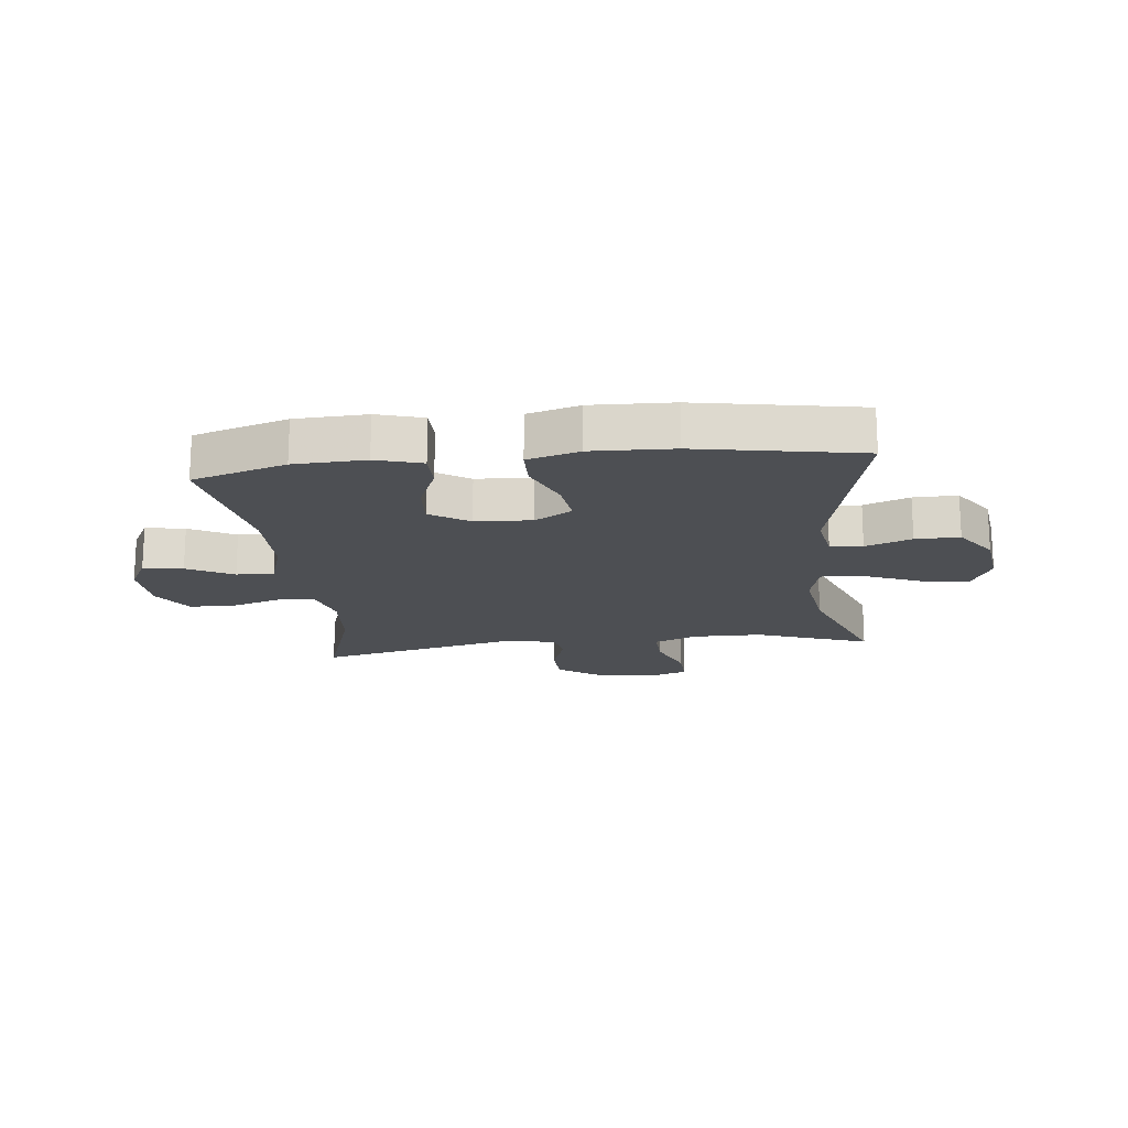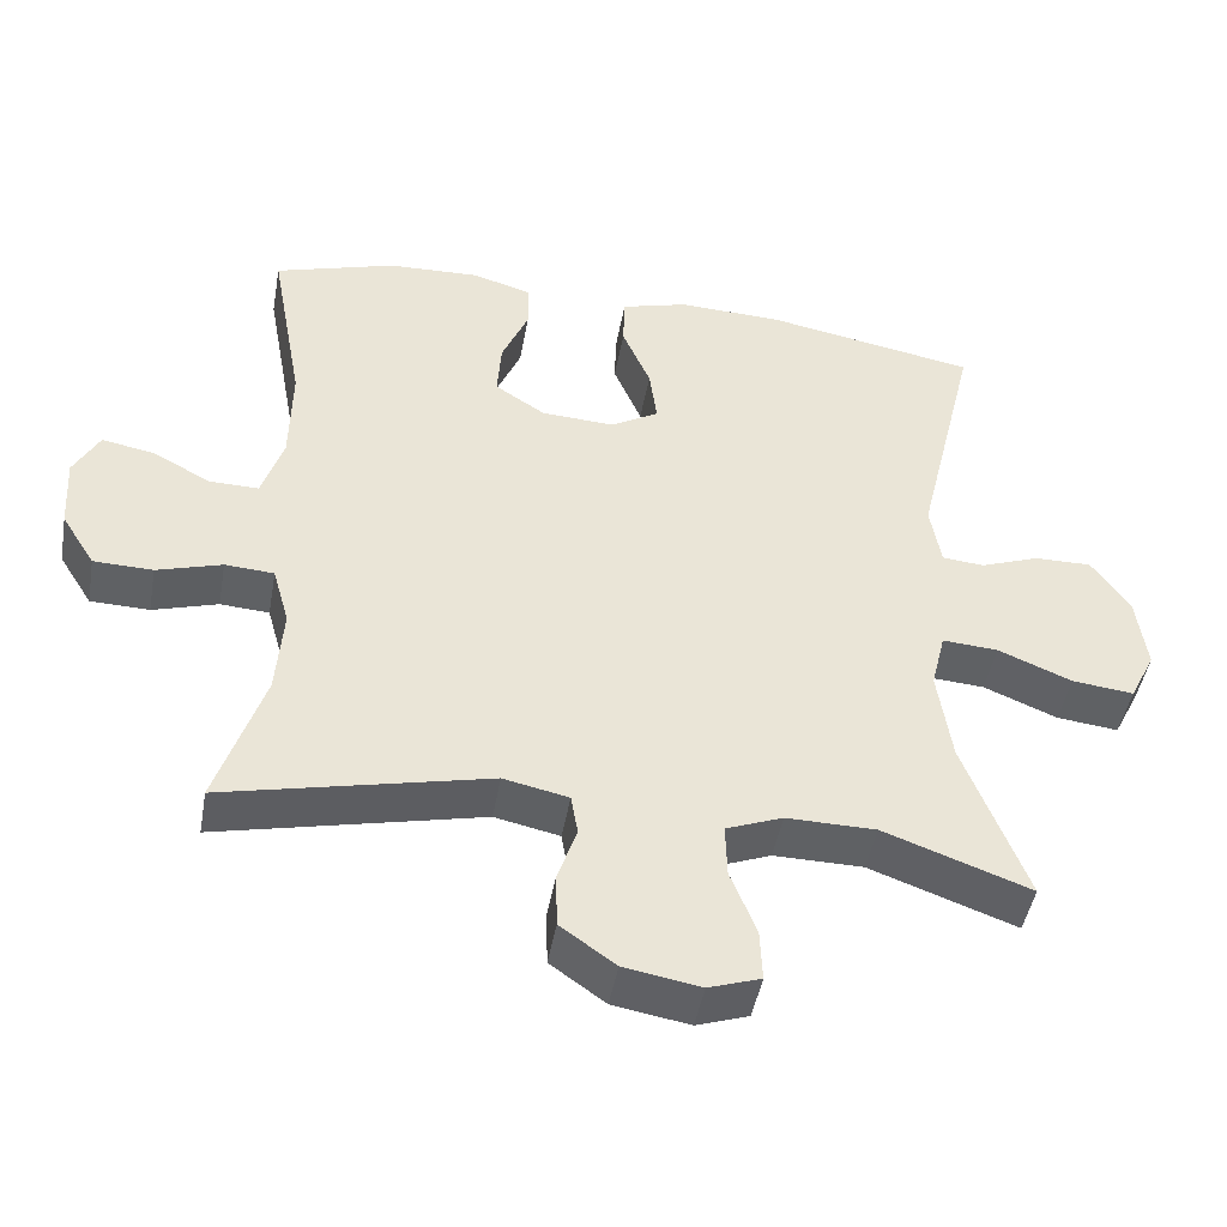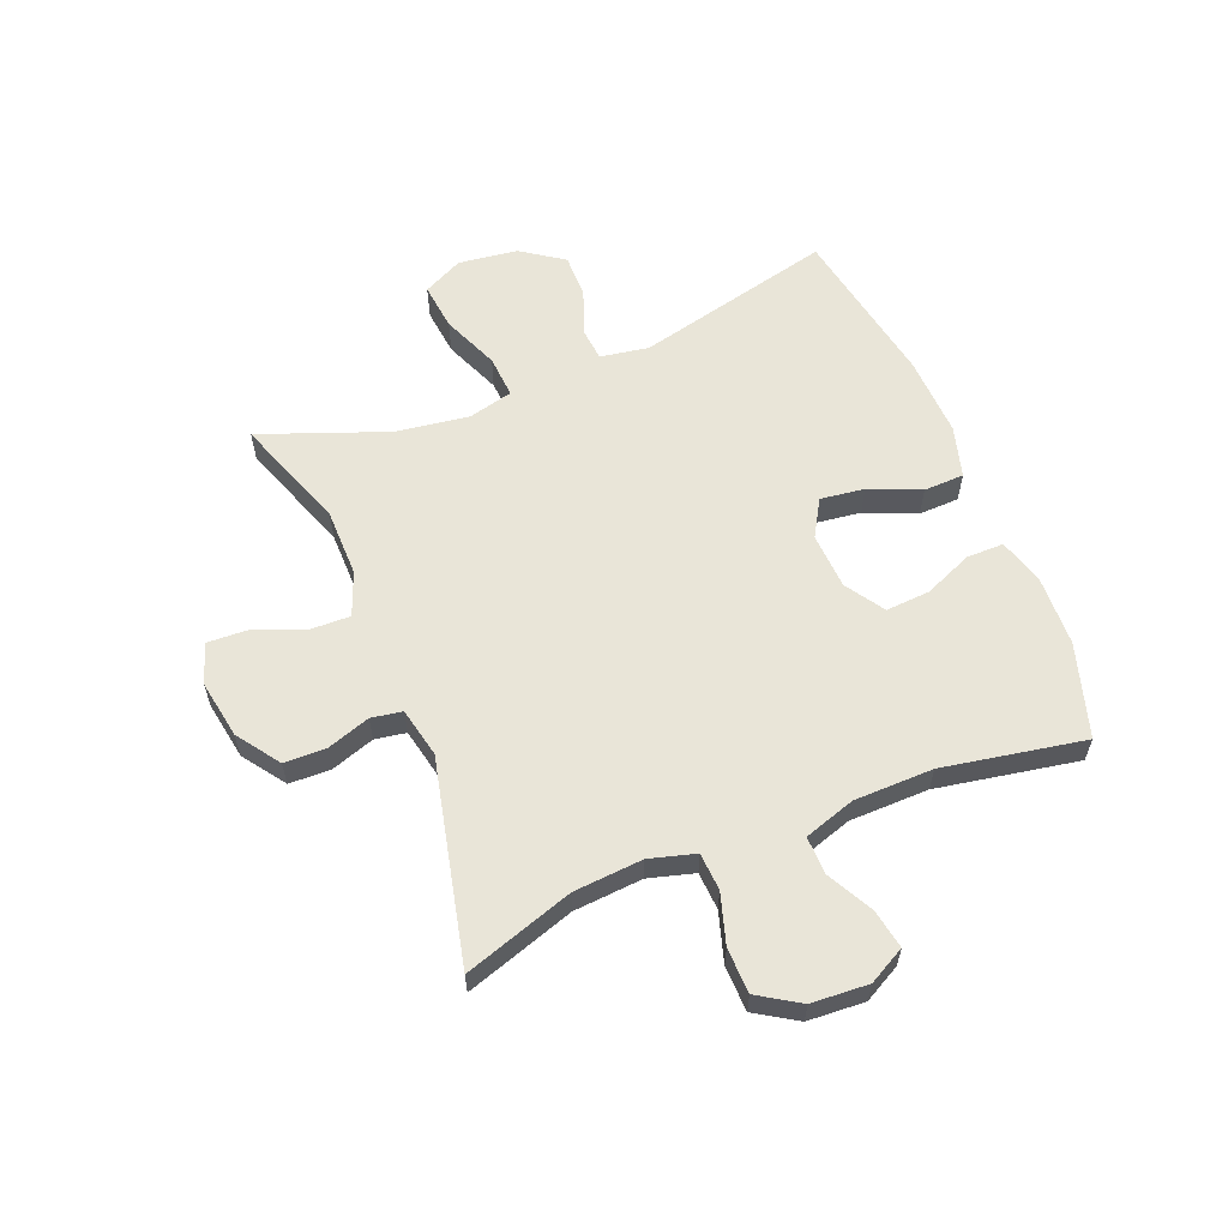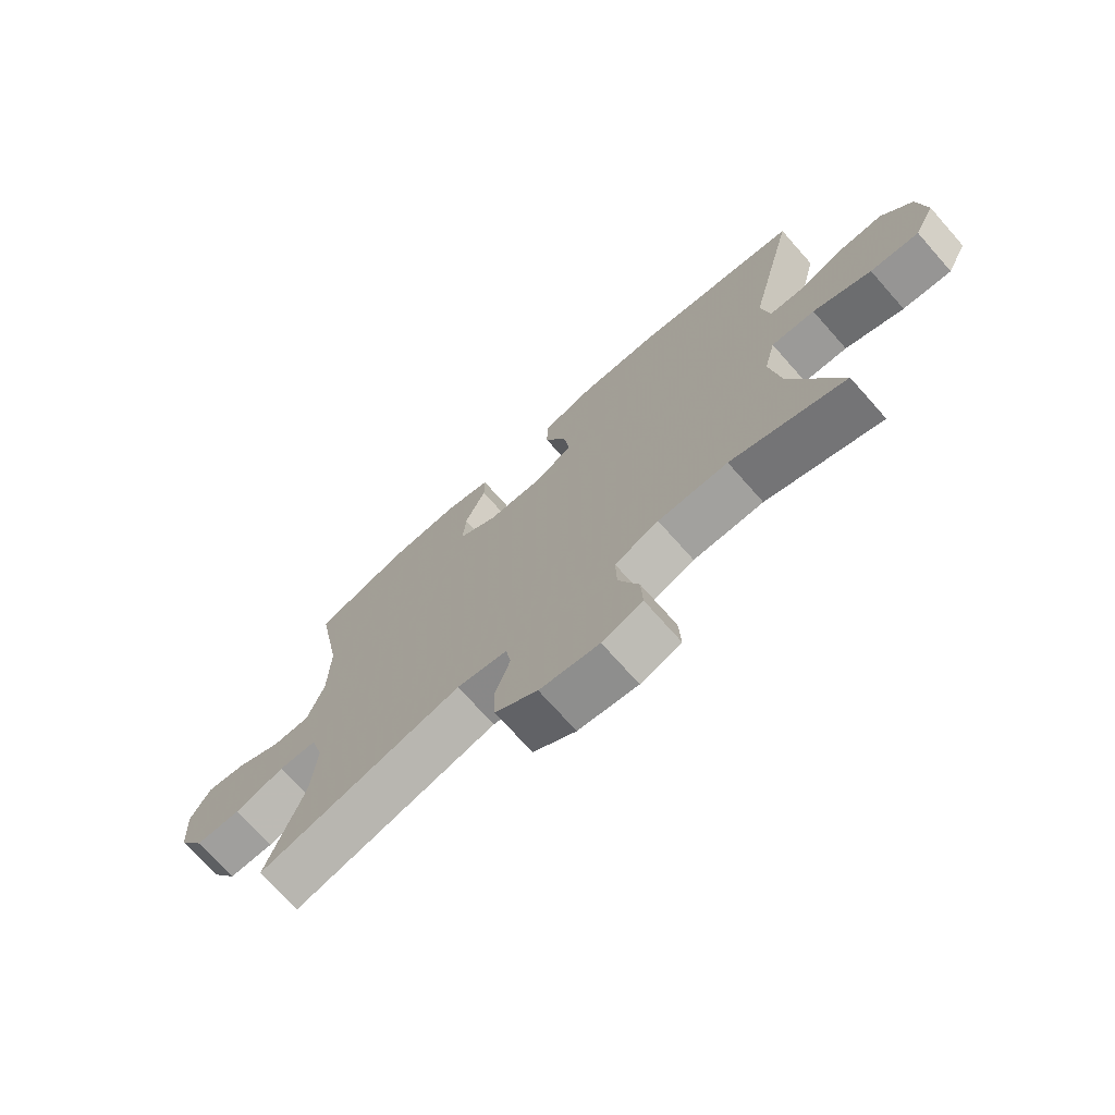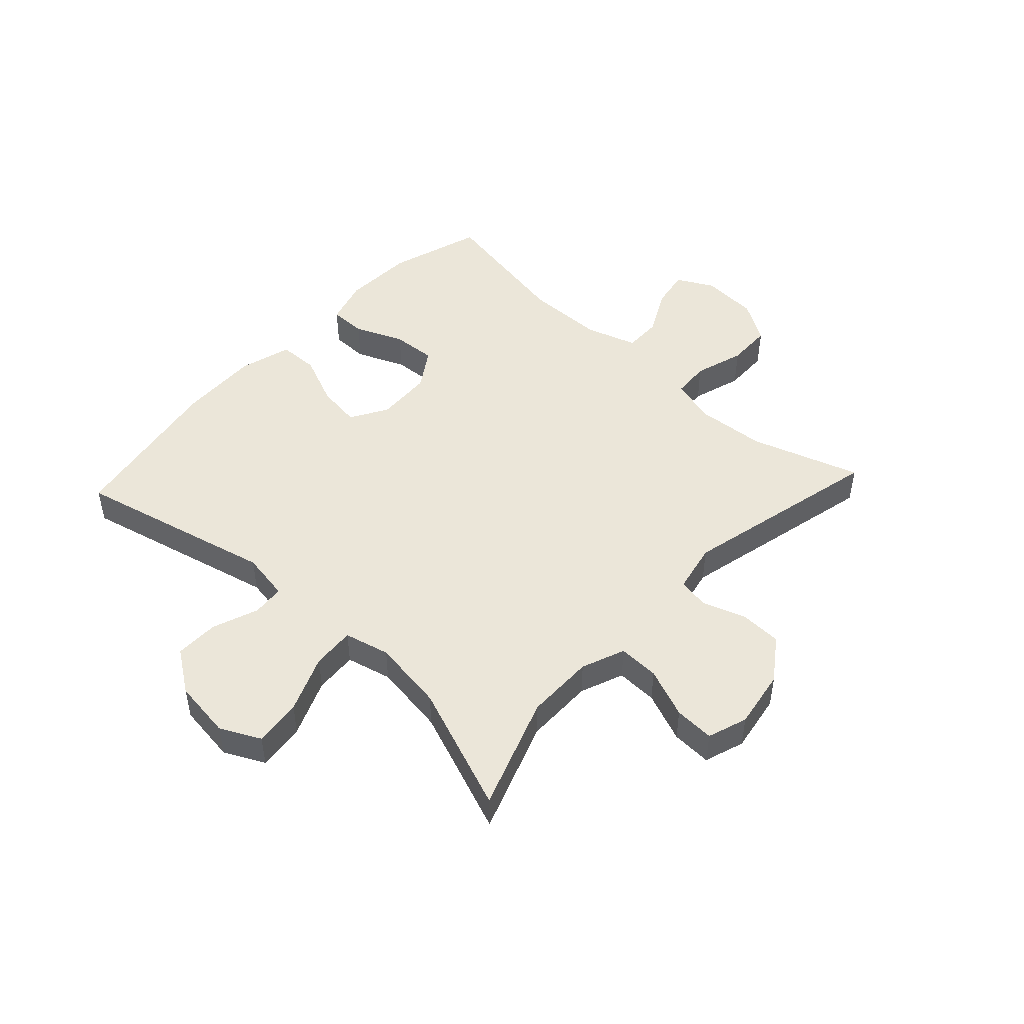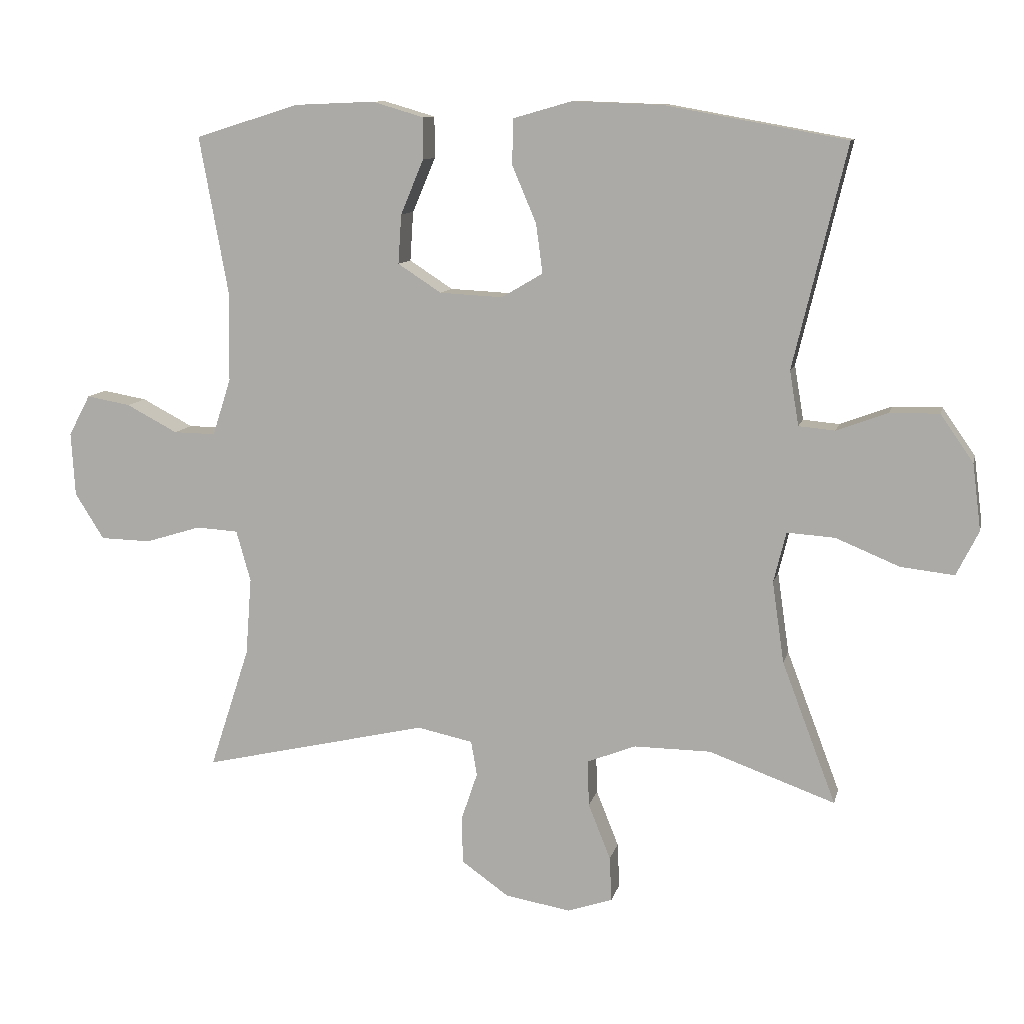
<metadata>
{"format":"obj","ext":"obj","renderer":"f3d","projection":"perspective","resolution":1024,"background":"white","views":[{"elev":-17.6,"azim":6.4,"up":"+Y"},{"elev":-46.1,"azim":-10.1,"up":"+Z"},{"elev":59.7,"azim":-112.0,"up":"+Y"},{"elev":-72.5,"azim":41.6,"up":"+Z"},{"elev":48.0,"azim":132.9,"up":"+Y"},{"elev":10.3,"azim":12.7,"up":"+Z"}]}
</metadata>
<code>
v 0.5 0.07 -0.5
v 0.308 0.07 -0.431
v 0.191 0.07 -0.43
v 0.117 0.07 -0.459
v 0.119 0.07 -0.529
v 0.153 0.07 -0.614
v 0.156 0.07 -0.682
v 0.088 0.07 -0.705
v -0.012 0.07 -0.688
v -0.084 0.07 -0.637
v -0.086 0.07 -0.566
v -0.061 0.07 -0.492
v -0.07 0.07 -0.439
v -0.155 0.07 -0.421
v -0.5 0.07 -0.5
v -0.439 0.07 -0.314
v -0.43 0.07 -0.196
v -0.452 0.07 -0.118
v -0.516 0.07 -0.114
v -0.601 0.07 -0.14
v -0.678 0.07 -0.138
v -0.722 0.07 -0.068
v -0.728 0.07 0.029
v -0.695 0.07 0.091
v -0.628 0.07 0.079
v -0.55 0.07 0.038
v -0.486 0.07 0.037
v -0.458 0.07 0.124
v -0.456 0.07 0.259
v -0.5 0.07 0.5
v -0.341 0.07 0.549
v -0.22 0.07 0.554
v -0.142 0.07 0.531
v -0.142 0.07 0.468
v -0.177 0.07 0.385
v -0.182 0.07 0.31
v -0.116 0.07 0.267
v -0.02 0.07 0.262
v 0.043 0.07 0.299
v 0.033 0.07 0.374
v -0.004 0.07 0.461
v -0.002 0.07 0.53
v 0.086 0.07 0.555
v 0.224 0.07 0.55
v 0.5 0.07 0.5
v 0.419 0.07 0.162
v 0.433 0.07 0.079
v 0.488 0.07 0.074
v 0.566 0.07 0.103
v 0.641 0.07 0.104
v 0.691 0.07 0.032
v 0.704 0.07 -0.069
v 0.67 0.07 -0.137
v 0.589 0.07 -0.128
v 0.492 0.07 -0.088
v 0.419 0.07 -0.083
v 0.4 0.07 -0.16
v 0.418 0.07 -0.284
v 0.5 0 -0.5
v 0.308 0 -0.431
v 0.191 0 -0.43
v 0.117 0 -0.459
v 0.119 0 -0.529
v 0.153 0 -0.614
v 0.156 0 -0.682
v 0.088 0 -0.705
v -0.012 0 -0.688
v -0.084 0 -0.637
v -0.086 0 -0.566
v -0.061 0 -0.492
v -0.07 0 -0.439
v -0.155 0 -0.421
v -0.5 0 -0.5
v -0.439 0 -0.314
v -0.43 0 -0.196
v -0.452 0 -0.118
v -0.516 0 -0.114
v -0.601 0 -0.14
v -0.678 0 -0.138
v -0.722 0 -0.068
v -0.728 0 0.029
v -0.695 0 0.091
v -0.628 0 0.079
v -0.55 0 0.038
v -0.486 0 0.037
v -0.458 0 0.124
v -0.456 0 0.259
v -0.5 0 0.5
v -0.341 0 0.549
v -0.22 0 0.554
v -0.142 0 0.531
v -0.142 0 0.468
v -0.177 0 0.385
v -0.182 0 0.31
v -0.116 0 0.267
v -0.02 0 0.262
v 0.043 0 0.299
v 0.033 0 0.374
v -0.004 0 0.461
v -0.002 0 0.53
v 0.086 0 0.555
v 0.224 0 0.55
v 0.5 0 0.5
v 0.419 0 0.162
v 0.433 0 0.079
v 0.488 0 0.074
v 0.566 0 0.103
v 0.641 0 0.104
v 0.691 0 0.032
v 0.704 0 -0.069
v 0.67 0 -0.137
v 0.589 0 -0.128
v 0.492 0 -0.088
v 0.419 0 -0.083
v 0.4 0 -0.16
v 0.418 0 -0.284
f 52 53 54 55
f 52 55 56
f 51 52 56
f 48 49 50 51
f 47 48 51 56
f 46 47 56 57
f 44 45 46
f 43 44 46 57
f 40 41 42 43
f 39 40 43 57
f 32 33 34 35
f 32 35 36
f 29 30 31 32
f 28 29 32 36
f 27 28 36 37
f 23 24 25 26
f 23 26 27
f 22 23 27
f 19 20 21 22
f 18 19 22 27
f 17 18 27 37
f 14 15 16
f 13 14 16 17
f 9 10 11 12
f 9 12 13
f 8 9 13
f 5 6 7 8
f 4 5 8 13
f 3 4 13 17
f 58 1 2
f 38 39 57 58
f 17 37 38 58
f 2 3 17 58
f 113 112 111 110
f 114 113 110
f 114 110 109
f 109 108 107 106
f 114 109 106 105
f 115 114 105 104
f 104 103 102
f 115 104 102 101
f 101 100 99 98
f 115 101 98 97
f 93 92 91 90
f 94 93 90
f 90 89 88 87
f 94 90 87 86
f 95 94 86 85
f 84 83 82 81
f 85 84 81
f 85 81 80
f 80 79 78 77
f 85 80 77 76
f 95 85 76 75
f 74 73 72
f 75 74 72 71
f 70 69 68 67
f 71 70 67
f 71 67 66
f 66 65 64 63
f 71 66 63 62
f 75 71 62 61
f 60 59 116
f 116 115 97 96
f 116 96 95 75
f 116 75 61 60
f 1 59 60 2
f 2 60 61 3
f 3 61 62 4
f 4 62 63 5
f 5 63 64 6
f 6 64 65 7
f 7 65 66 8
f 8 66 67 9
f 9 67 68 10
f 10 68 69 11
f 11 69 70 12
f 12 70 71 13
f 13 71 72 14
f 14 72 73 15
f 15 73 74 16
f 16 74 75 17
f 17 75 76 18
f 18 76 77 19
f 19 77 78 20
f 20 78 79 21
f 21 79 80 22
f 22 80 81 23
f 23 81 82 24
f 24 82 83 25
f 25 83 84 26
f 26 84 85 27
f 27 85 86 28
f 28 86 87 29
f 29 87 88 30
f 30 88 89 31
f 31 89 90 32
f 32 90 91 33
f 33 91 92 34
f 34 92 93 35
f 35 93 94 36
f 36 94 95 37
f 37 95 96 38
f 38 96 97 39
f 39 97 98 40
f 40 98 99 41
f 41 99 100 42
f 42 100 101 43
f 43 101 102 44
f 44 102 103 45
f 45 103 104 46
f 46 104 105 47
f 47 105 106 48
f 48 106 107 49
f 49 107 108 50
f 50 108 109 51
f 51 109 110 52
f 52 110 111 53
f 53 111 112 54
f 54 112 113 55
f 55 113 114 56
f 56 114 115 57
f 57 115 116 58
f 58 116 59 1

</code>
